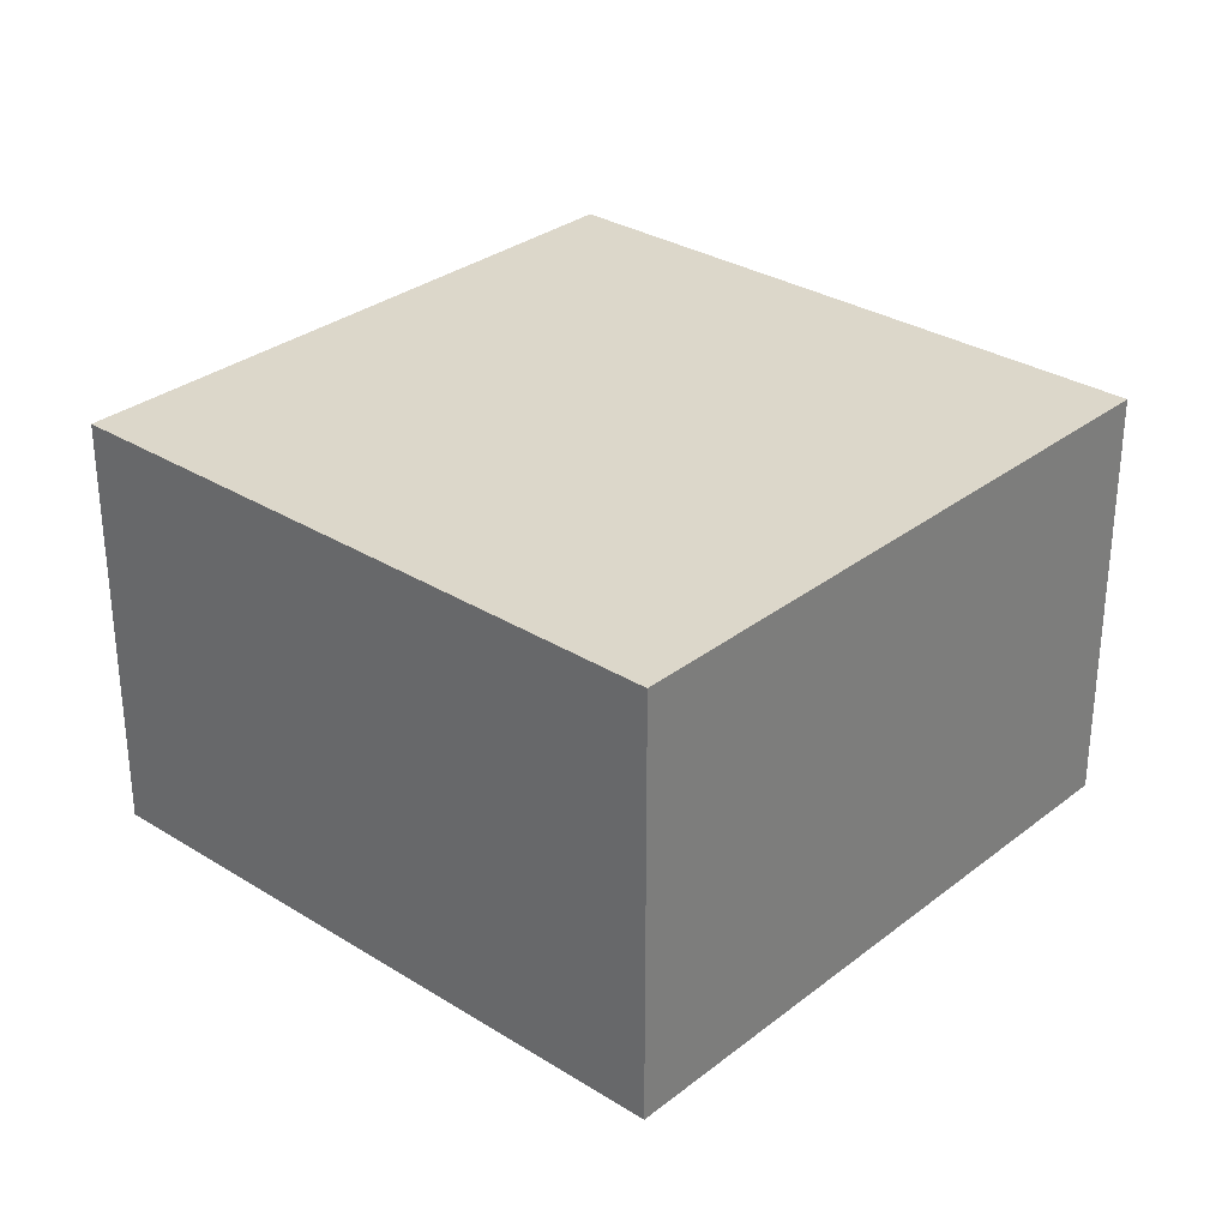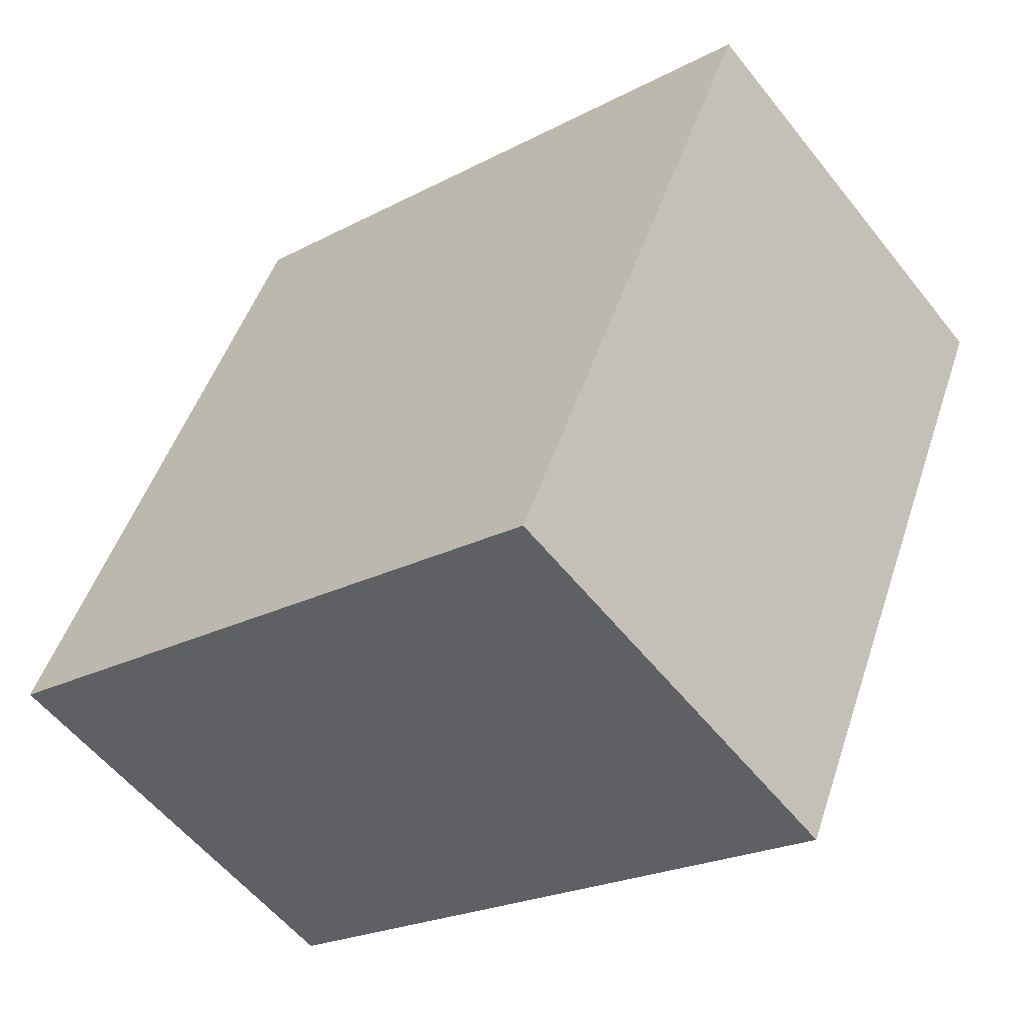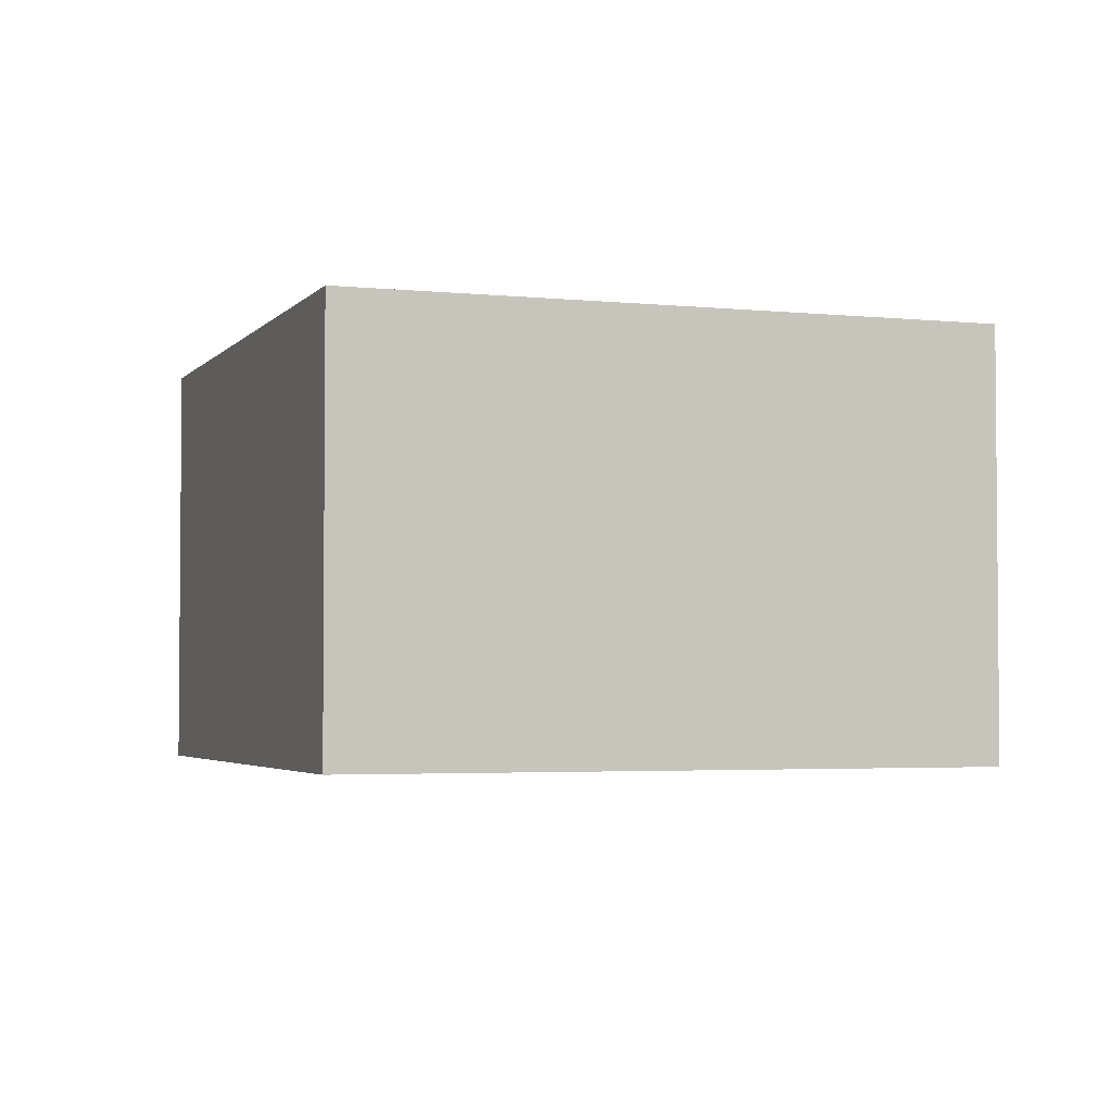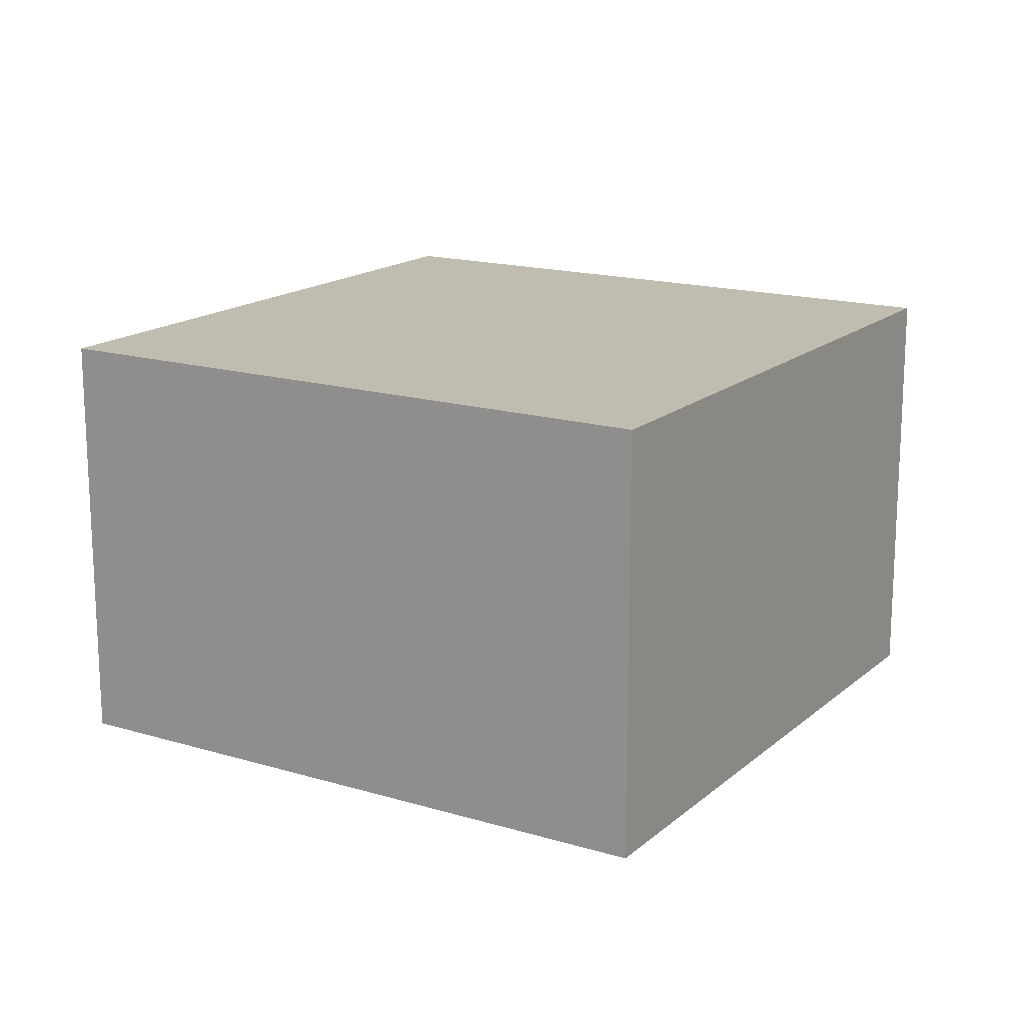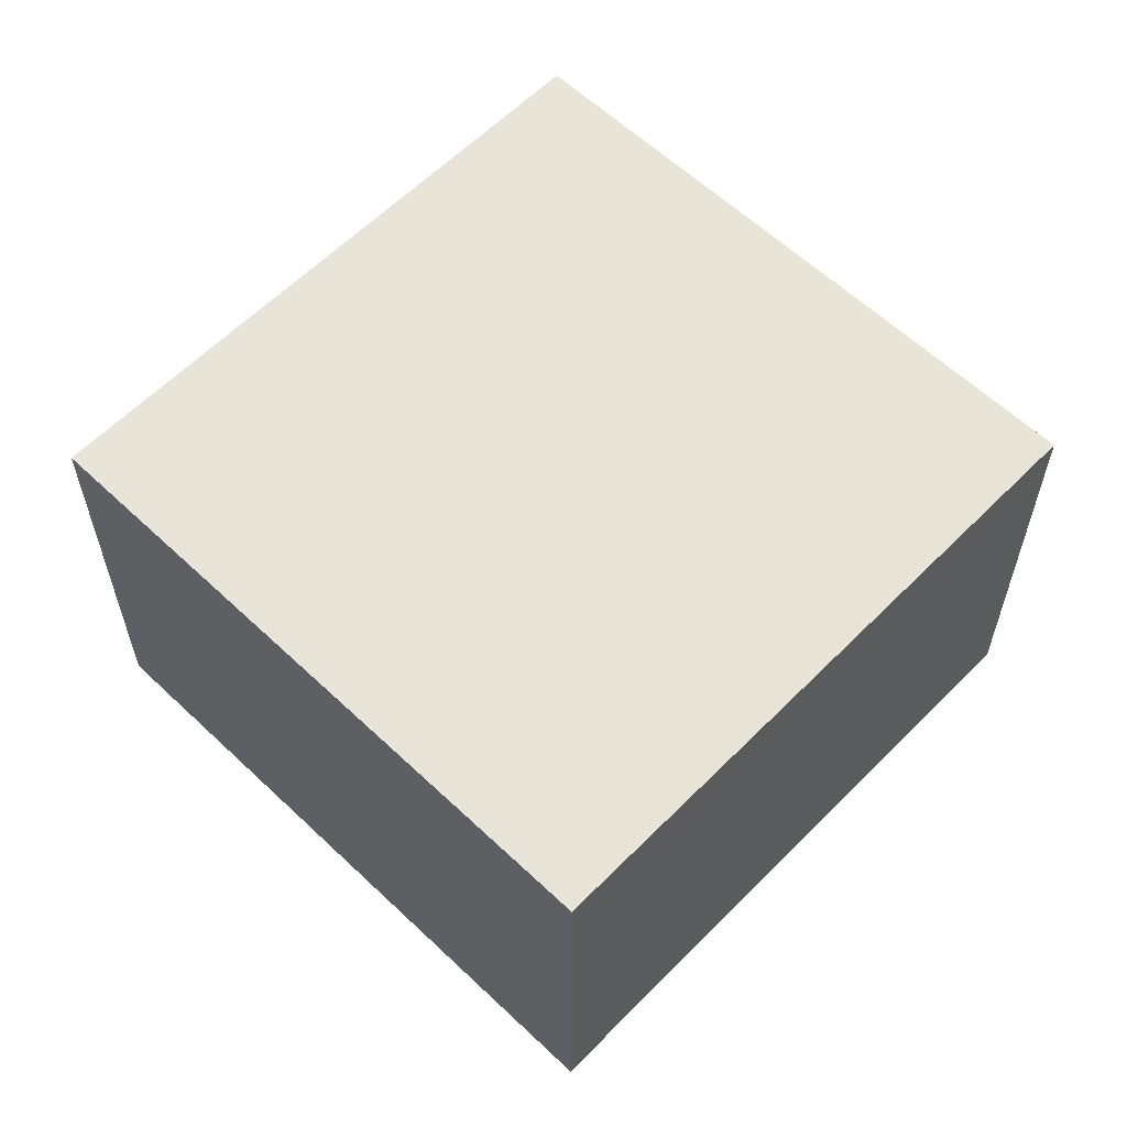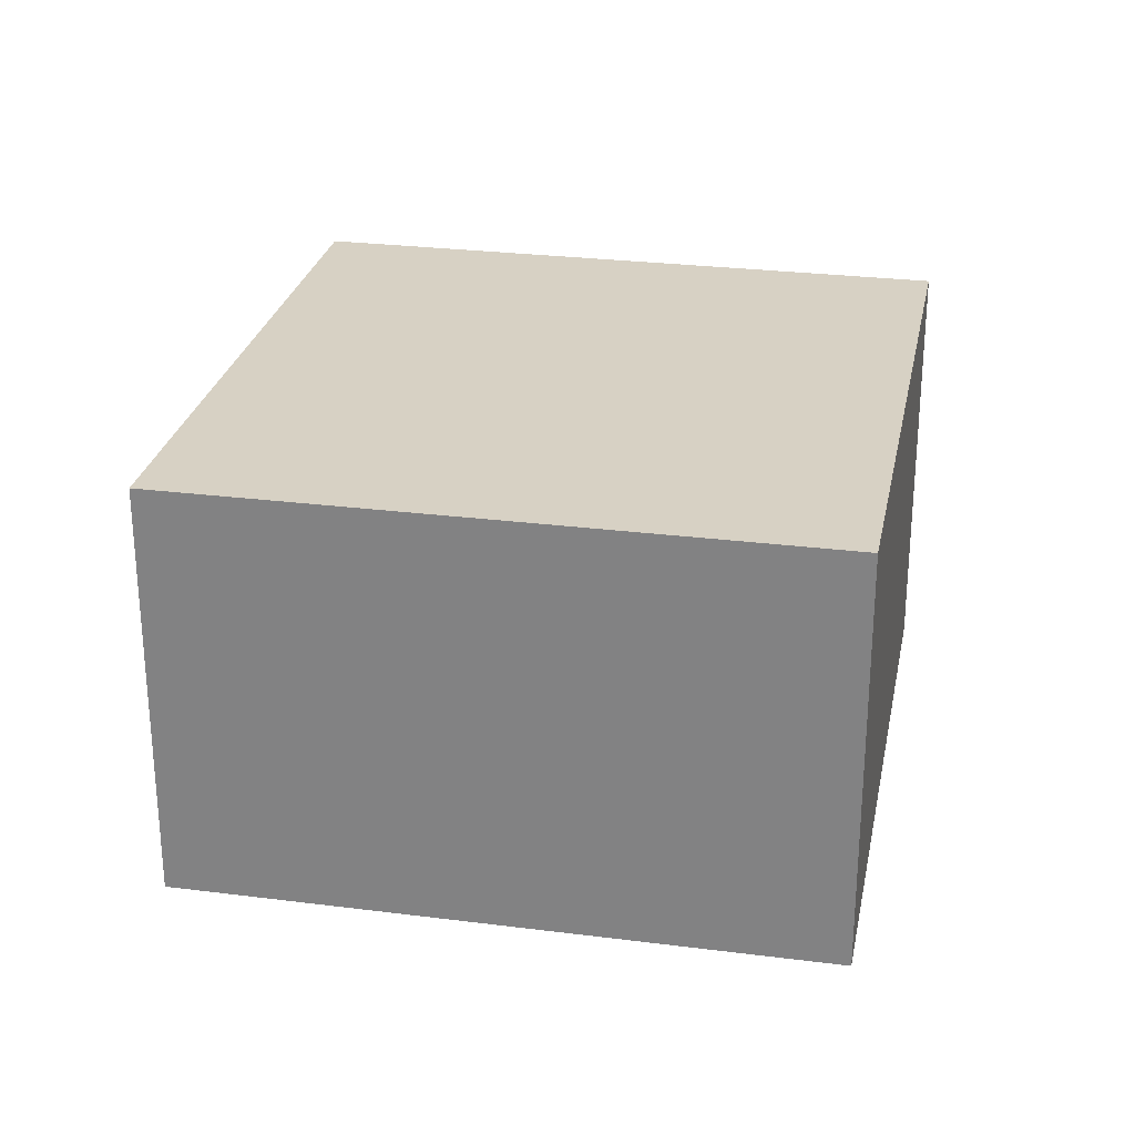
<metadata>
{"format":"obj","ext":"obj","renderer":"f3d","projection":"perspective","resolution":1024,"background":"white","views":[{"elev":30.7,"azim":-25.2,"up":"+Y"},{"elev":-56.3,"azim":37.8,"up":"+Z"},{"elev":-3.2,"azim":-176.7,"up":"+Y"},{"elev":16.5,"azim":-125.6,"up":"+Y"},{"elev":59.9,"azim":67.0,"up":"+Y"},{"elev":27.1,"azim":-146.0,"up":"+Y"}]}
</metadata>
<code>
v  2.77 1.93 -1.168
v  1.169 1.93 2.77
v  3.939 1.93 1.602
v  0 1.93 1.182e-16
v  3.939 -9.809e-17 1.602
v  2.77 7.152e-17 -1.168
v  0 0 0
v  1.169 -1.696e-16 2.77
g defaultobject
f 1 2 3
f 2 1 4
f 5 1 3
f 1 5 6
f 6 4 1
f 4 6 7
f 7 2 4
f 2 7 8
f 8 3 2
f 3 8 5
f 8 6 5
f 6 8 7

</code>
